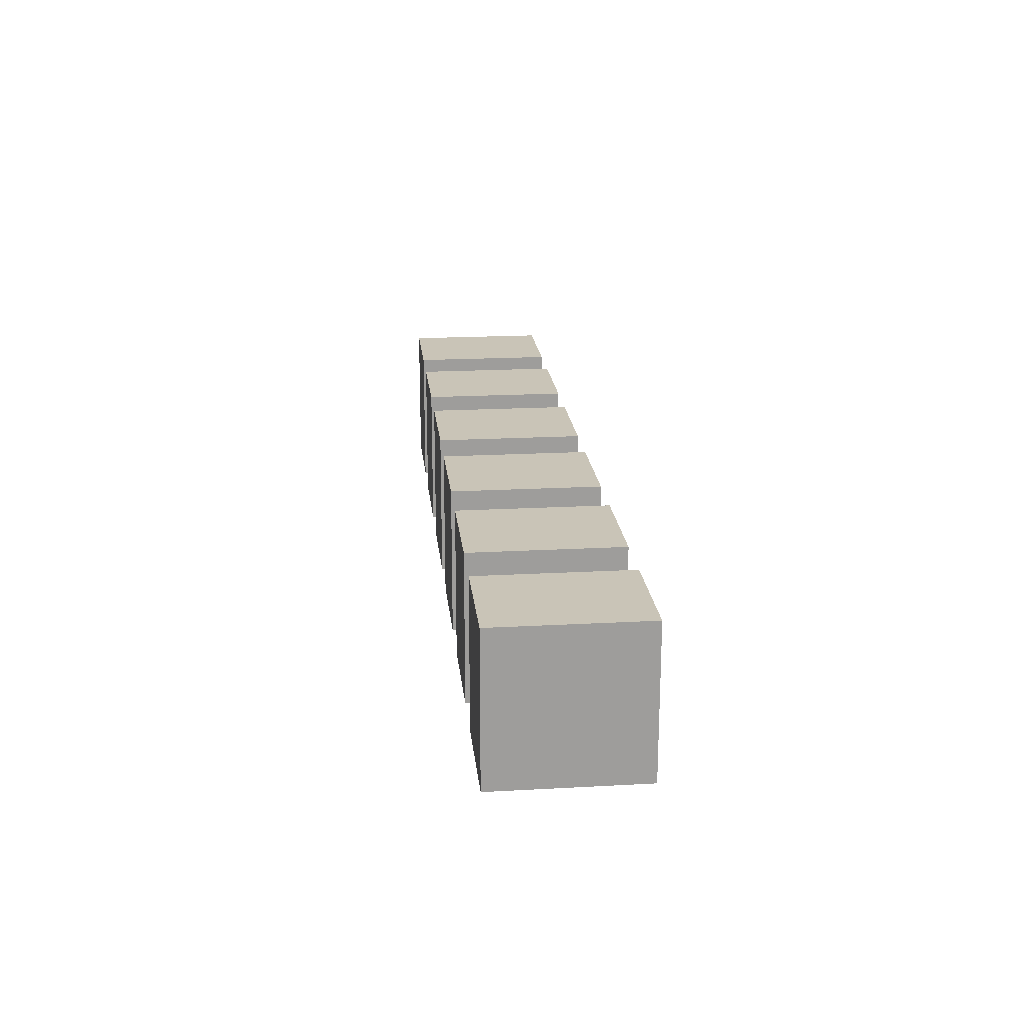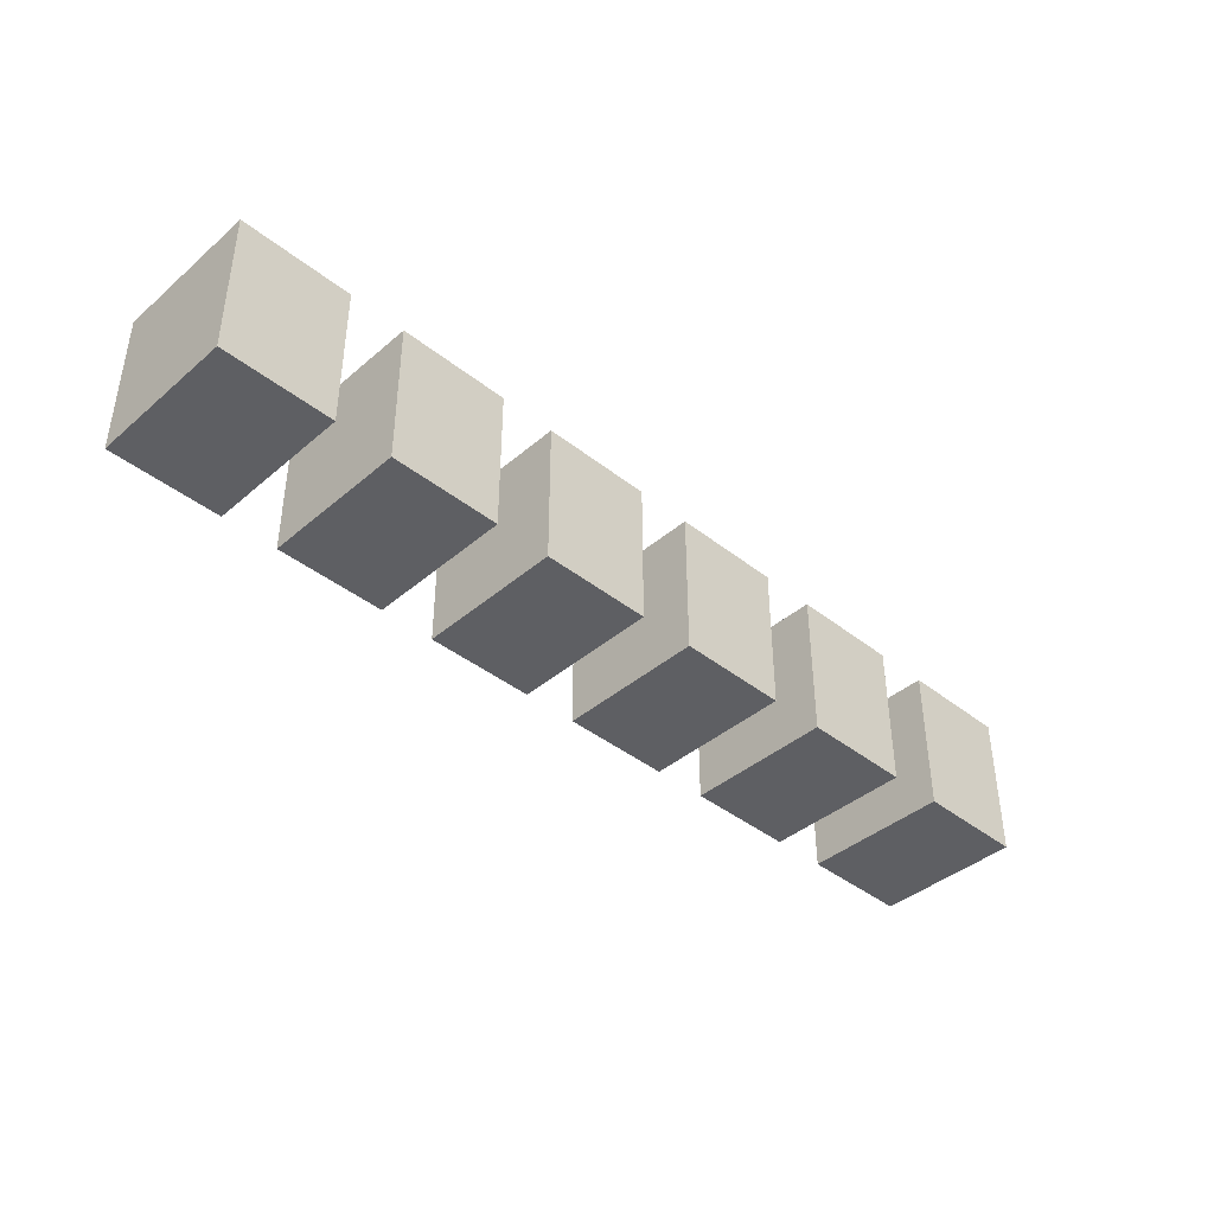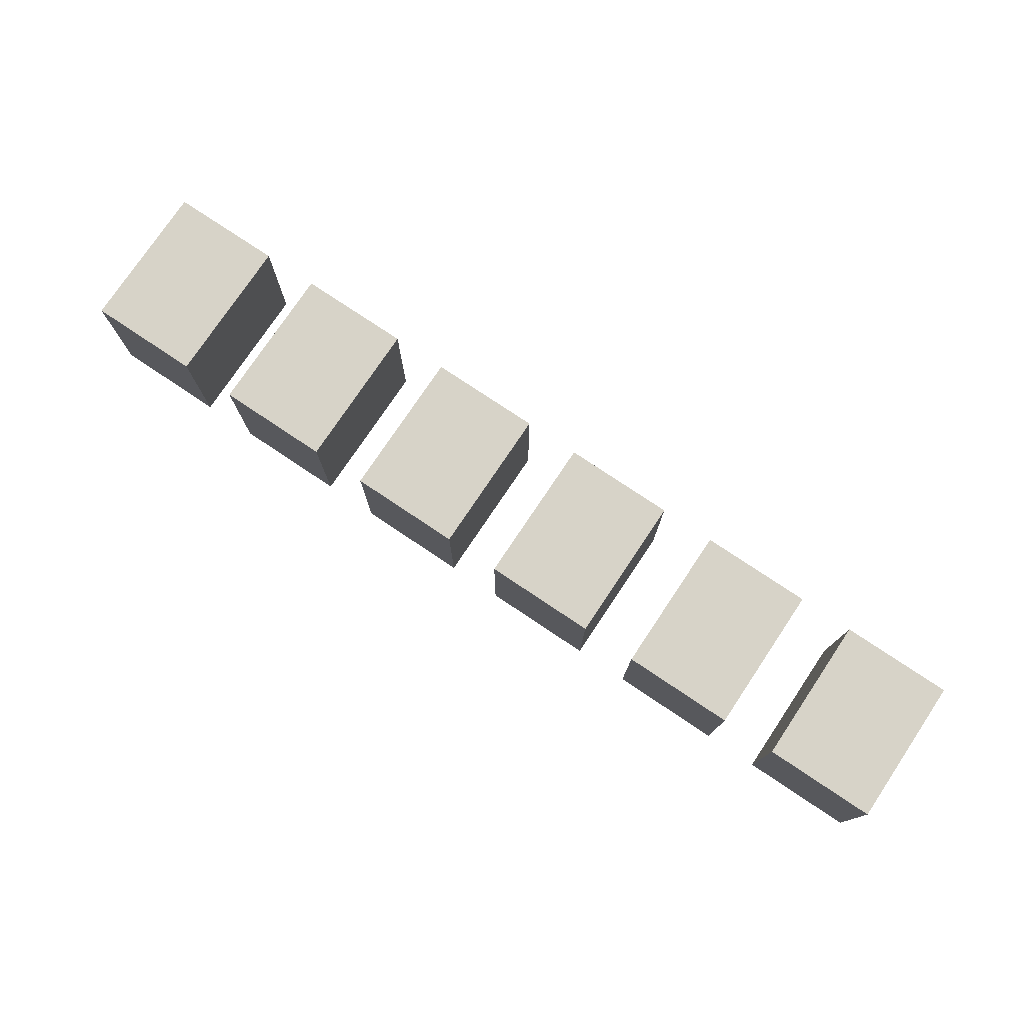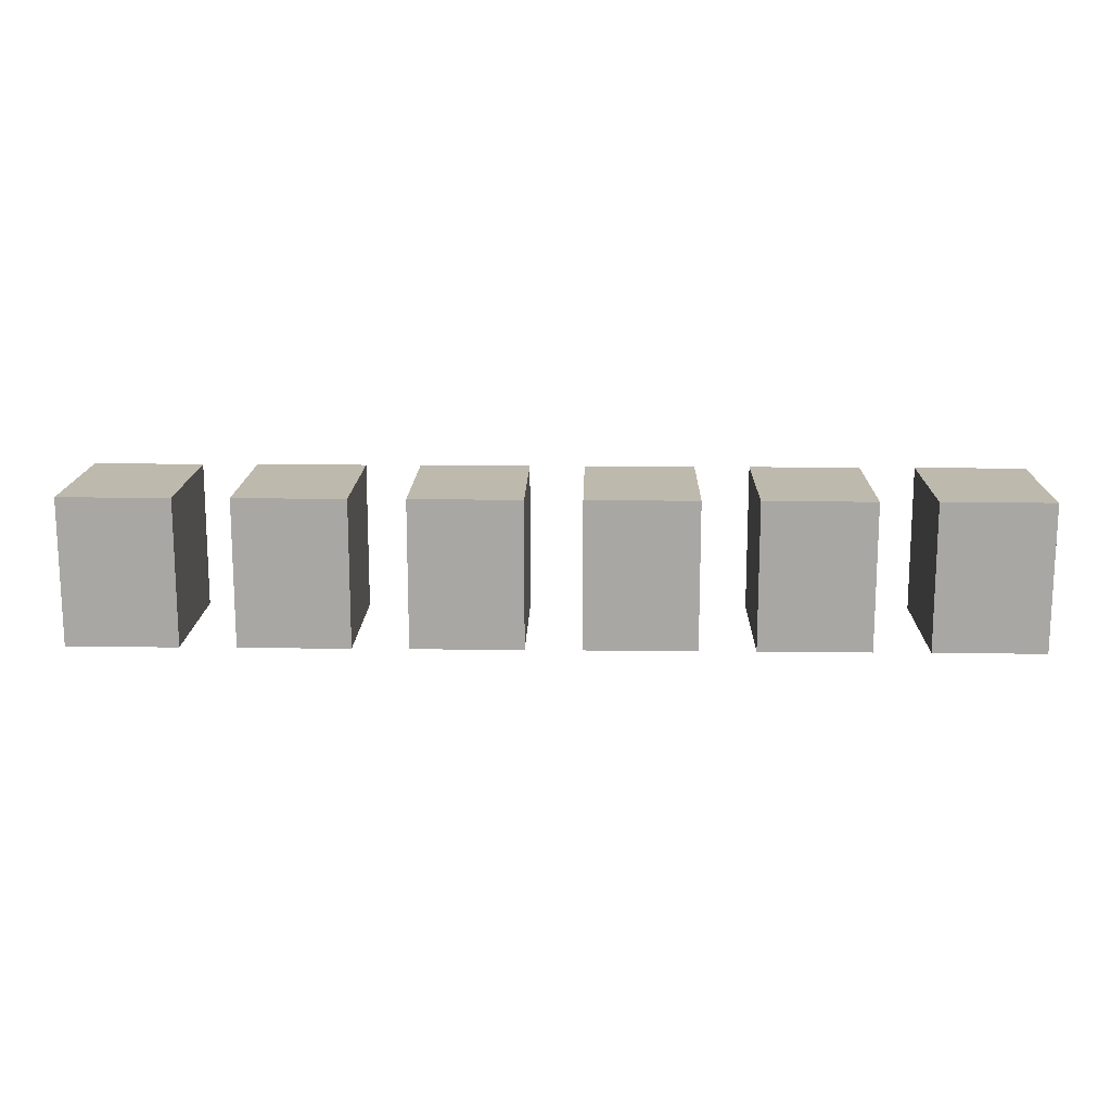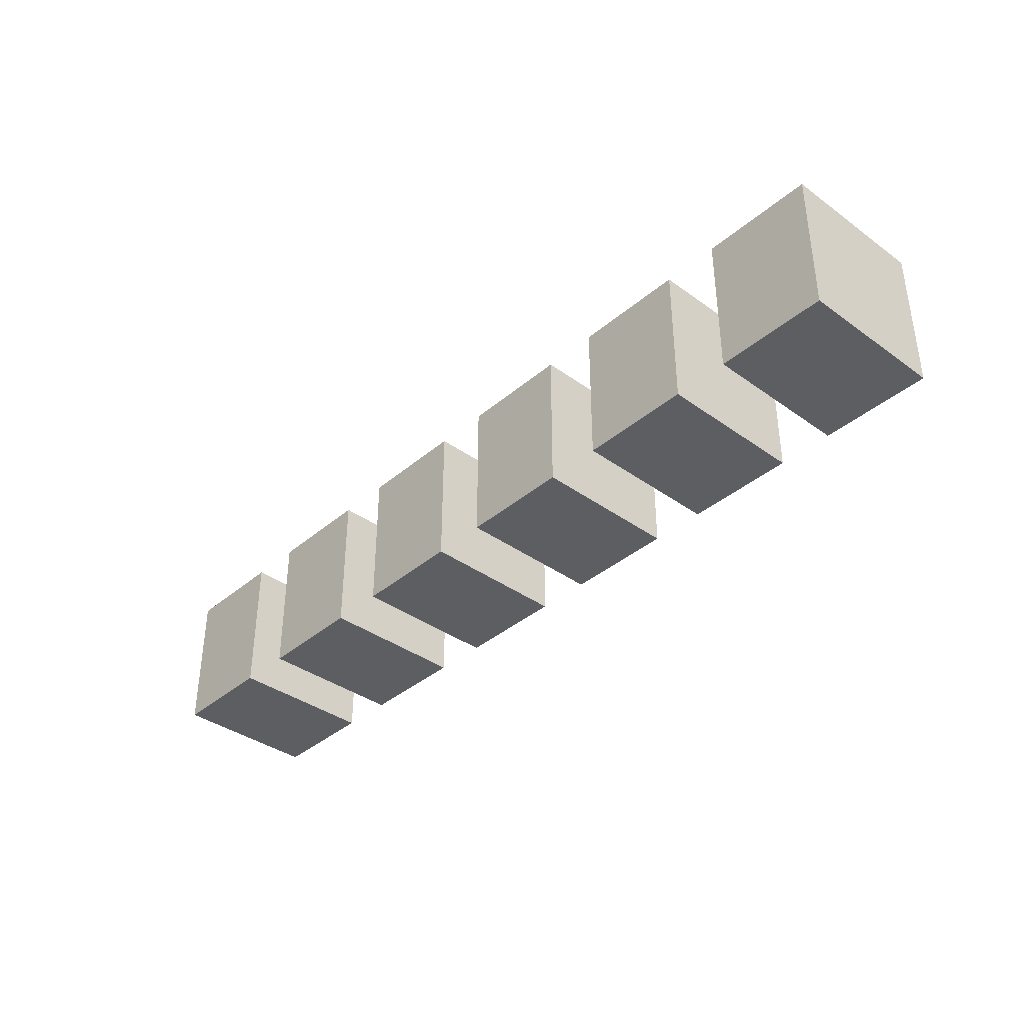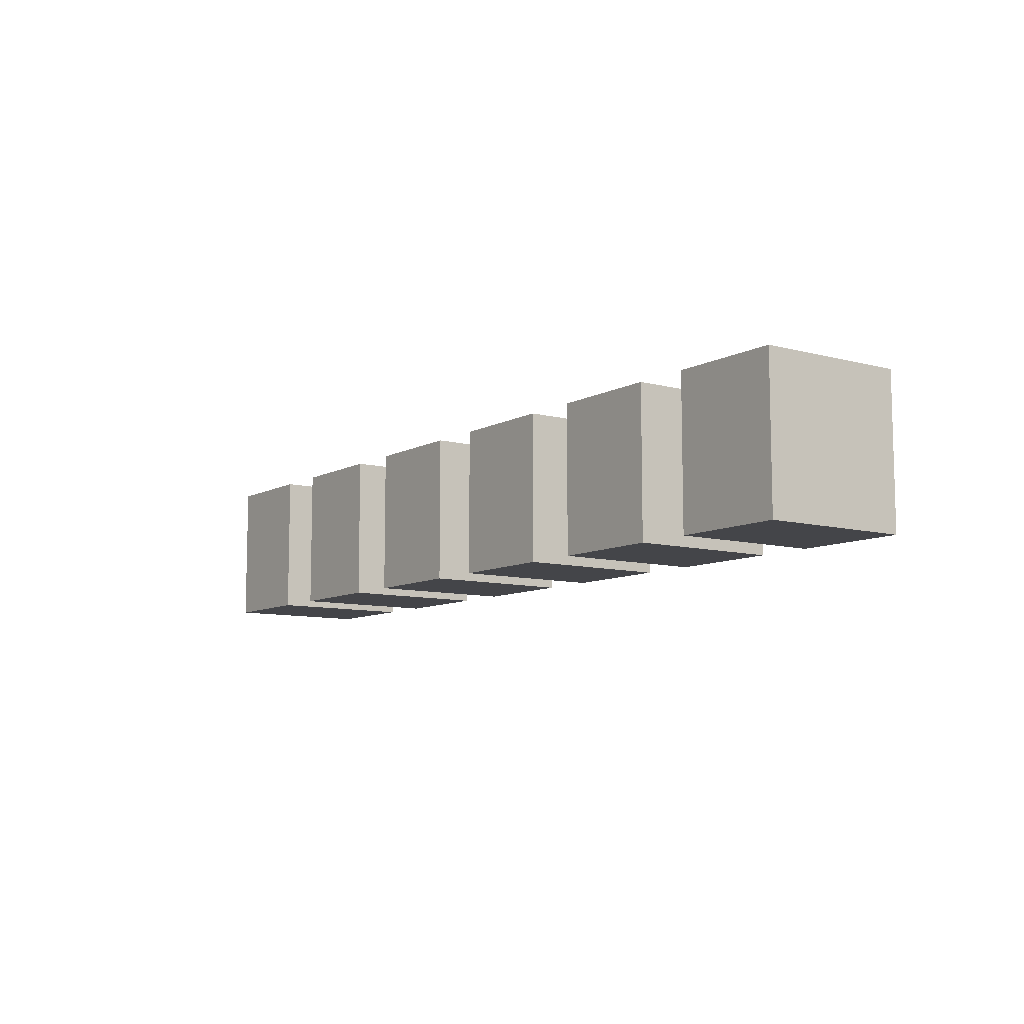
<metadata>
{"format":"obj","ext":"obj","renderer":"f3d","projection":"perspective","resolution":1024,"background":"white","views":[{"elev":19.9,"azim":84.2,"up":"+Y"},{"elev":-40.9,"azim":136.1,"up":"+Z"},{"elev":76.8,"azim":-146.2,"up":"+Y"},{"elev":15.2,"azim":1.4,"up":"+Z"},{"elev":-37.5,"azim":47.3,"up":"+Z"},{"elev":-9.0,"azim":54.4,"up":"+Z"}]}
</metadata>
<code>
o Tecla_1.002
v -8.203 17.67 -9.008
v -8.203 17.8 -9.008
v -8.106 17.67 -9.008
v -8.106 17.8 -9.008
v -8.203 17.67 -8.879
v -8.203 17.8 -8.879
v -8.106 17.67 -8.879
v -8.106 17.8 -8.879
v -8.057 17.67 -9.008
v -8.057 17.8 -9.008
v -7.96 17.67 -9.008
v -7.96 17.8 -9.008
v -8.057 17.67 -8.879
v -8.057 17.8 -8.879
v -7.96 17.67 -8.879
v -7.96 17.8 -8.879
v -7.911 17.67 -9.008
v -7.911 17.8 -9.008
v -7.814 17.67 -9.008
v -7.814 17.8 -9.008
v -7.911 17.67 -8.879
v -7.911 17.8 -8.879
v -7.814 17.67 -8.879
v -7.814 17.8 -8.879
v -7.765 17.67 -9.008
v -7.765 17.8 -9.008
v -7.668 17.67 -9.008
v -7.668 17.8 -9.008
v -7.765 17.67 -8.879
v -7.765 17.8 -8.879
v -7.668 17.67 -8.879
v -7.668 17.8 -8.879
v -7.619 17.67 -9.008
v -7.619 17.8 -9.008
v -7.522 17.67 -9.008
v -7.522 17.8 -9.008
v -7.619 17.67 -8.879
v -7.619 17.8 -8.879
v -7.522 17.67 -8.879
v -7.522 17.8 -8.879
v -7.473 17.67 -9.008
v -7.473 17.8 -9.008
v -7.376 17.67 -9.008
v -7.376 17.8 -9.008
v -7.473 17.67 -8.879
v -7.473 17.8 -8.879
v -7.376 17.67 -8.879
v -7.376 17.8 -8.879
f 2 3 1
f 4 7 3
f 8 5 7
f 6 1 5
f 3 5 1
f 4 6 8
f 10 11 9
f 12 15 11
f 16 13 15
f 14 9 13
f 11 13 9
f 12 14 16
f 18 19 17
f 20 23 19
f 24 21 23
f 22 17 21
f 19 21 17
f 20 22 24
f 26 27 25
f 28 31 27
f 32 29 31
f 30 25 29
f 27 29 25
f 28 30 32
f 34 35 33
f 36 39 35
f 40 37 39
f 38 33 37
f 35 37 33
f 36 38 40
f 42 43 41
f 44 47 43
f 48 45 47
f 46 41 45
f 47 41 43
f 48 42 46
f 2 4 3
f 4 8 7
f 8 6 5
f 6 2 1
f 3 7 5
f 4 2 6
f 10 12 11
f 12 16 15
f 16 14 13
f 14 10 9
f 11 15 13
f 12 10 14
f 18 20 19
f 20 24 23
f 24 22 21
f 22 18 17
f 19 23 21
f 20 18 22
f 26 28 27
f 28 32 31
f 32 30 29
f 30 26 25
f 27 31 29
f 28 26 30
f 34 36 35
f 36 40 39
f 40 38 37
f 38 34 33
f 35 39 37
f 36 34 38
f 42 44 43
f 44 48 47
f 48 46 45
f 46 42 41
f 47 45 41
f 48 44 42

</code>
